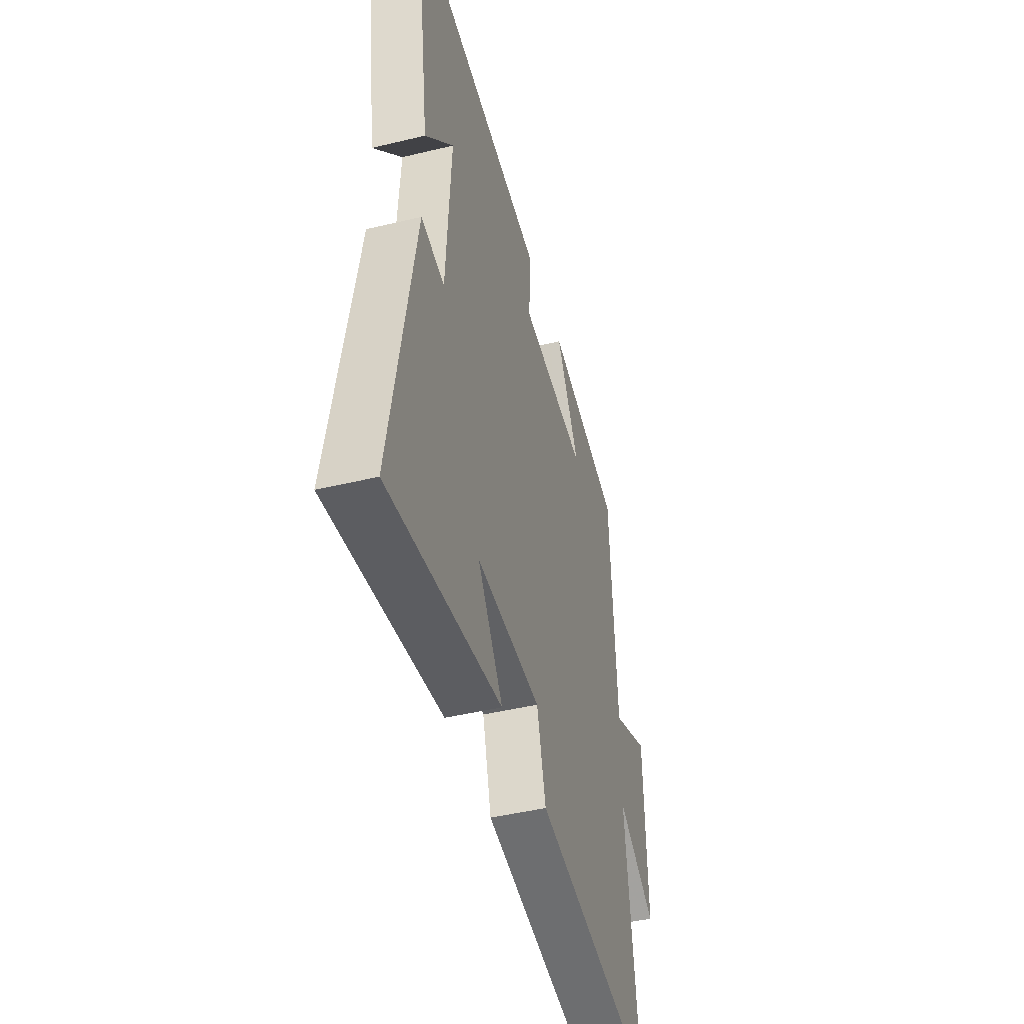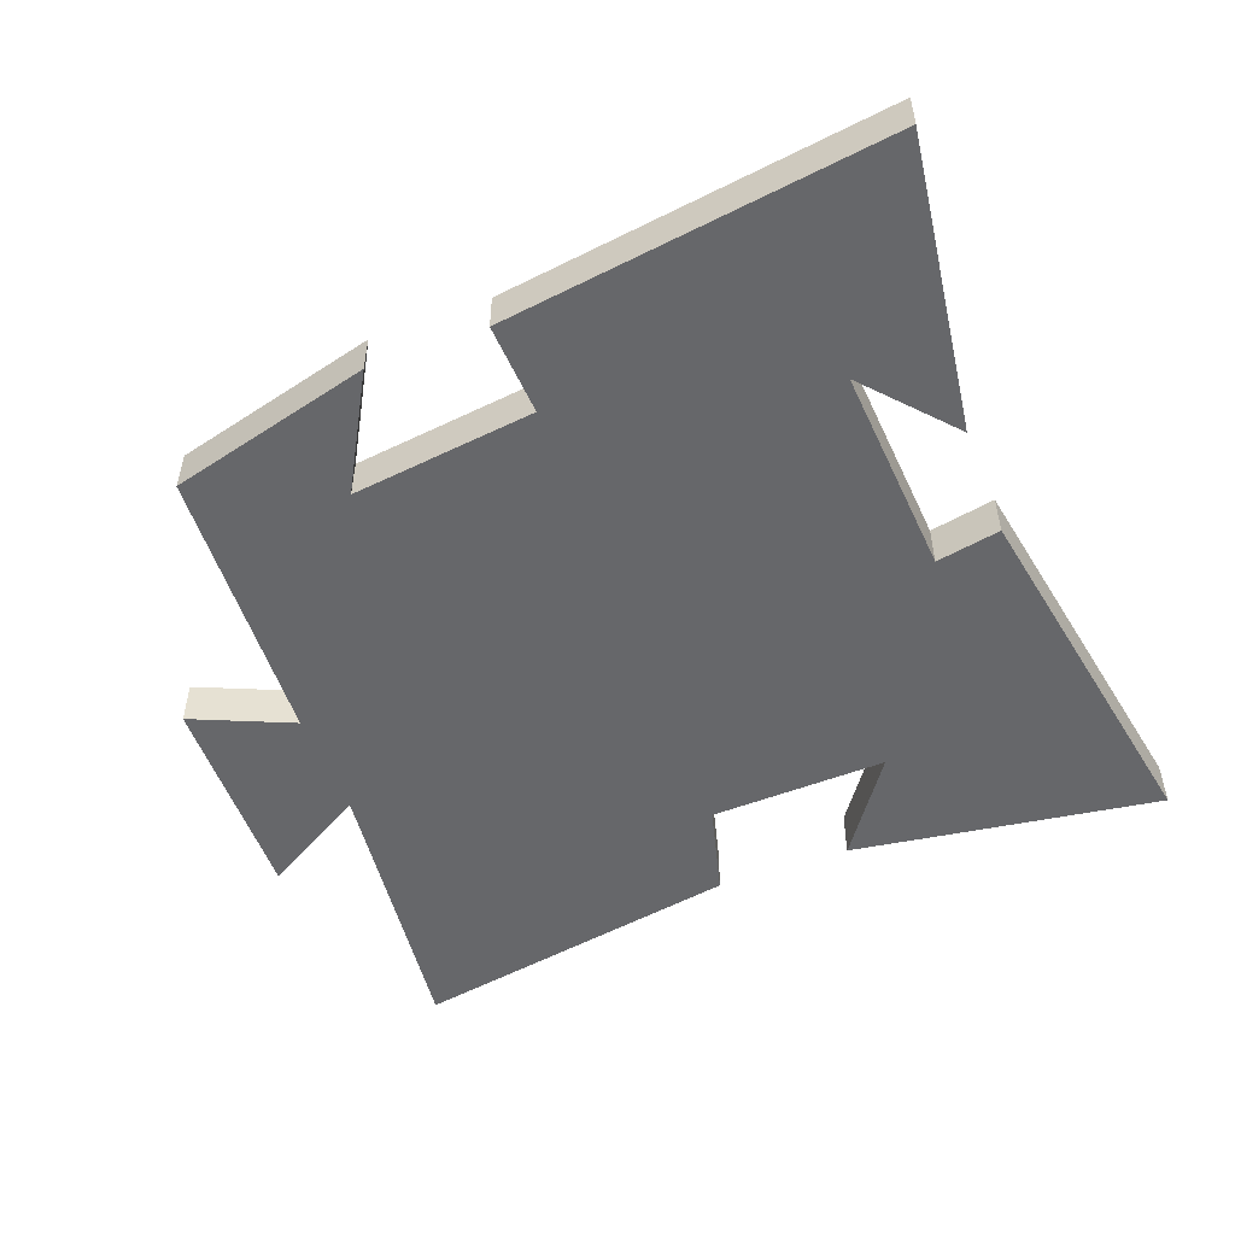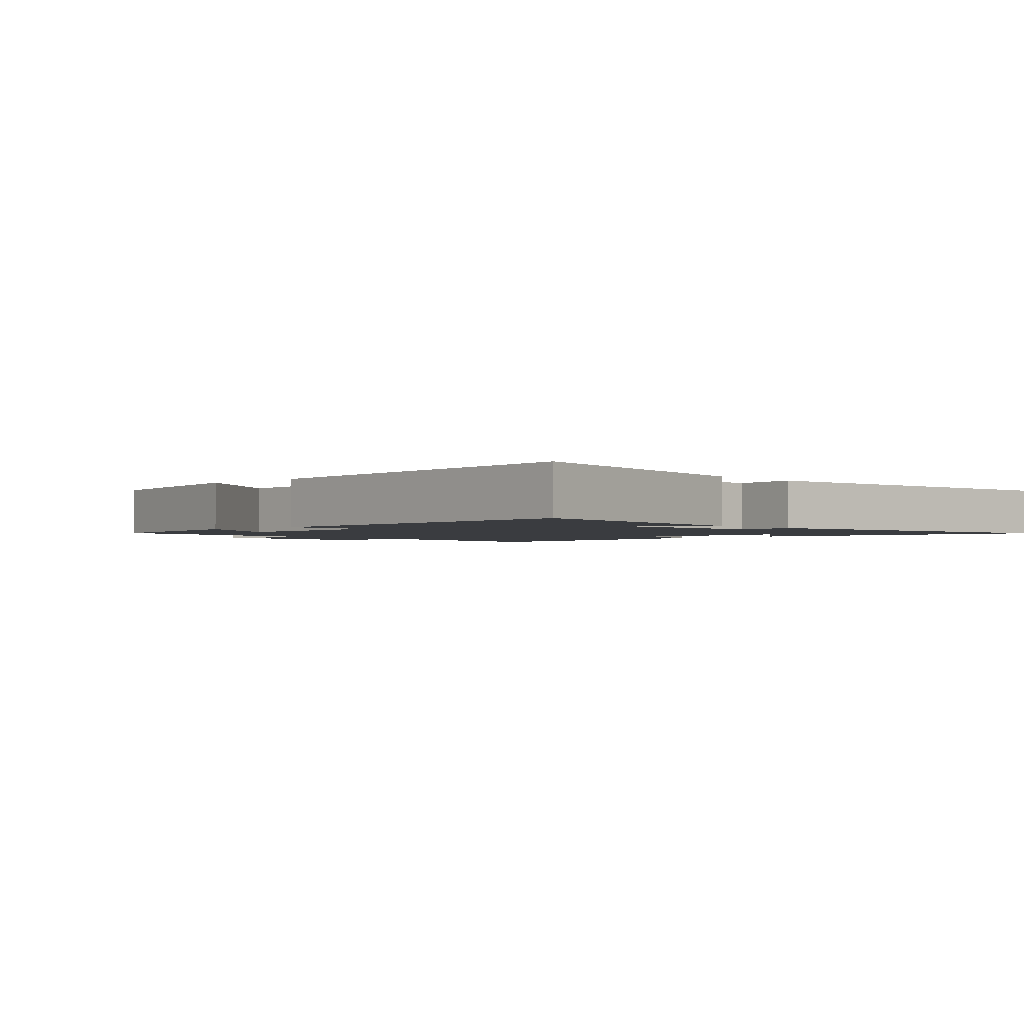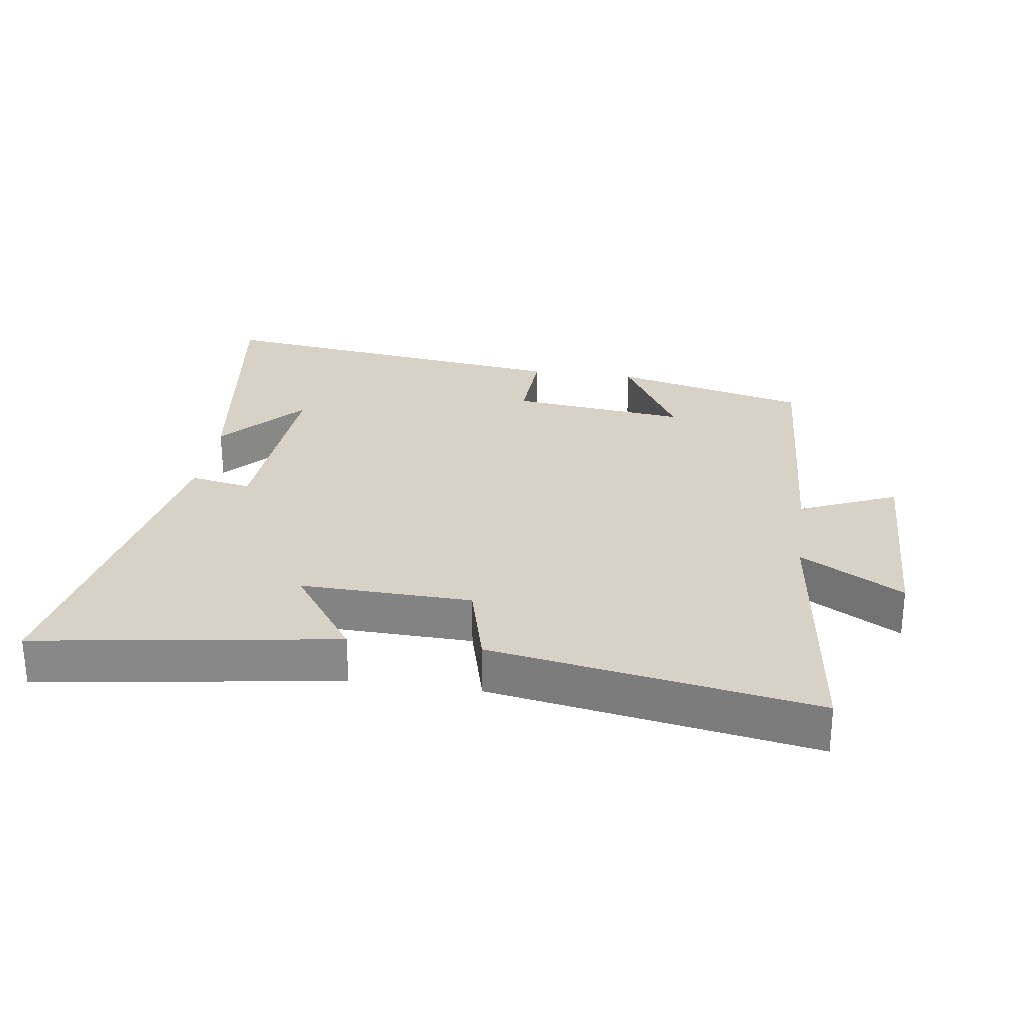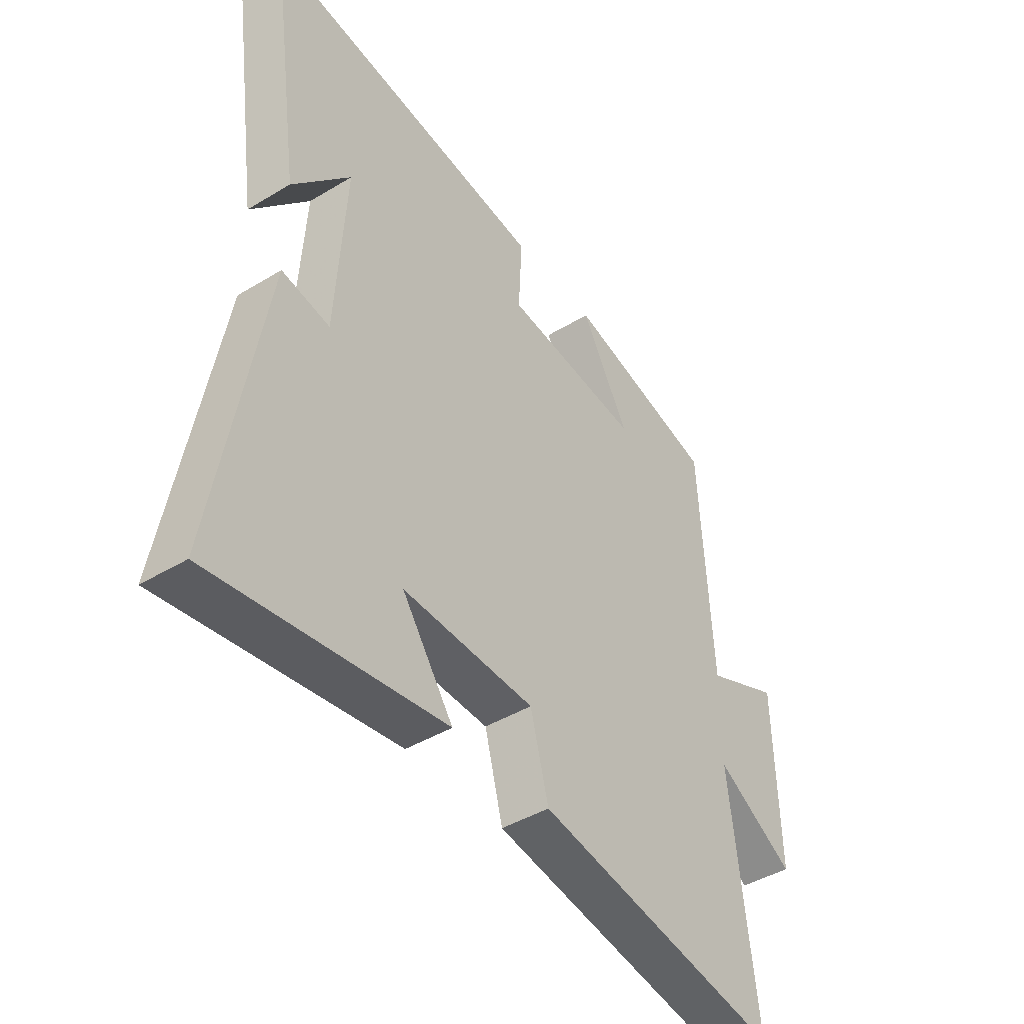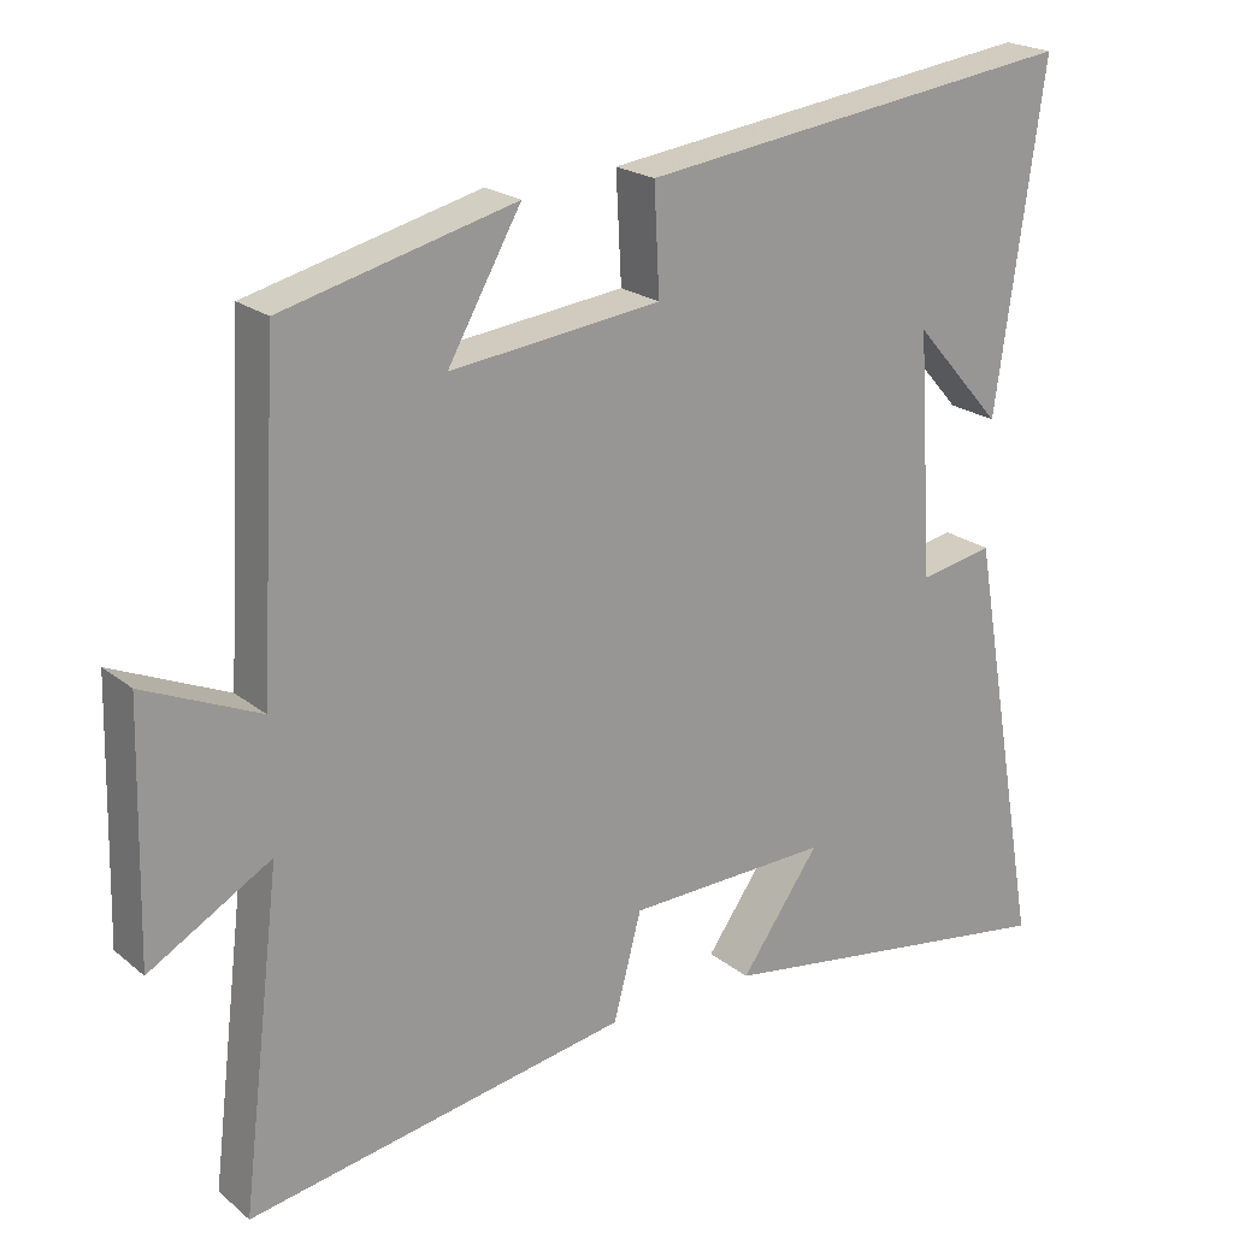
<metadata>
{"format":"obj","ext":"obj","renderer":"f3d","projection":"perspective","resolution":1024,"background":"white","views":[{"elev":-45.1,"azim":105.6,"up":"+Z"},{"elev":-52.1,"azim":20.9,"up":"+Y"},{"elev":-1.9,"azim":42.1,"up":"+Y"},{"elev":27.2,"azim":-171.9,"up":"+Y"},{"elev":-43.2,"azim":125.7,"up":"+Z"},{"elev":21.2,"azim":-35.7,"up":"+Z"}]}
</metadata>
<code>
v 0.562 0.07 0.575
v 0.5 0.07 0.14
v 0.385 0.07 0.27
v 0.405 0.07 -0.042
v 0.5 0.07 -0.024
v 0.596 0.07 -0.569
v 0.138 0.07 -0.5
v 0.24 0.07 -0.356
v -0.022 0.07 -0.364
v -0.058 0.07 -0.5
v -0.551 0.07 -0.585
v -0.5 0.07 -0.16
v -0.657 0.07 -0.251
v -0.649 0.07 0.069
v -0.5 0.07 0.004
v -0.476 0.07 0.424
v -0.176 0.07 0.5
v -0.271 0.07 0.332
v 0.001 0.07 0.364
v -0.006 0.07 0.5
v 0.562 0 0.575
v 0.5 0 0.14
v 0.385 0 0.27
v 0.405 0 -0.042
v 0.5 0 -0.024
v 0.596 0 -0.569
v 0.138 0 -0.5
v 0.24 0 -0.356
v -0.022 0 -0.364
v -0.058 0 -0.5
v -0.551 0 -0.585
v -0.5 0 -0.16
v -0.657 0 -0.251
v -0.649 0 0.069
v -0.5 0 0.004
v -0.476 0 0.424
v -0.176 0 0.5
v -0.271 0 0.332
v 0.001 0 0.364
v -0.006 0 0.5
f 19 20 1
f 15 16 17 18
f 15 18 19
f 12 13 14 15
f 12 15 19 1
f 9 10 11 12
f 8 9 12
f 5 6 7 8
f 4 5 8
f 3 4 8 12
f 1 2 3
f 1 3 12
f 21 40 39
f 38 37 36 35
f 39 38 35
f 35 34 33 32
f 21 39 35 32
f 32 31 30 29
f 32 29 28
f 28 27 26 25
f 28 25 24
f 32 28 24 23
f 23 22 21
f 32 23 21
f 1 21 22 2
f 2 22 23 3
f 3 23 24 4
f 4 24 25 5
f 5 25 26 6
f 6 26 27 7
f 7 27 28 8
f 8 28 29 9
f 9 29 30 10
f 10 30 31 11
f 11 31 32 12
f 12 32 33 13
f 13 33 34 14
f 14 34 35 15
f 15 35 36 16
f 16 36 37 17
f 17 37 38 18
f 18 38 39 19
f 19 39 40 20
f 20 40 21 1

</code>
